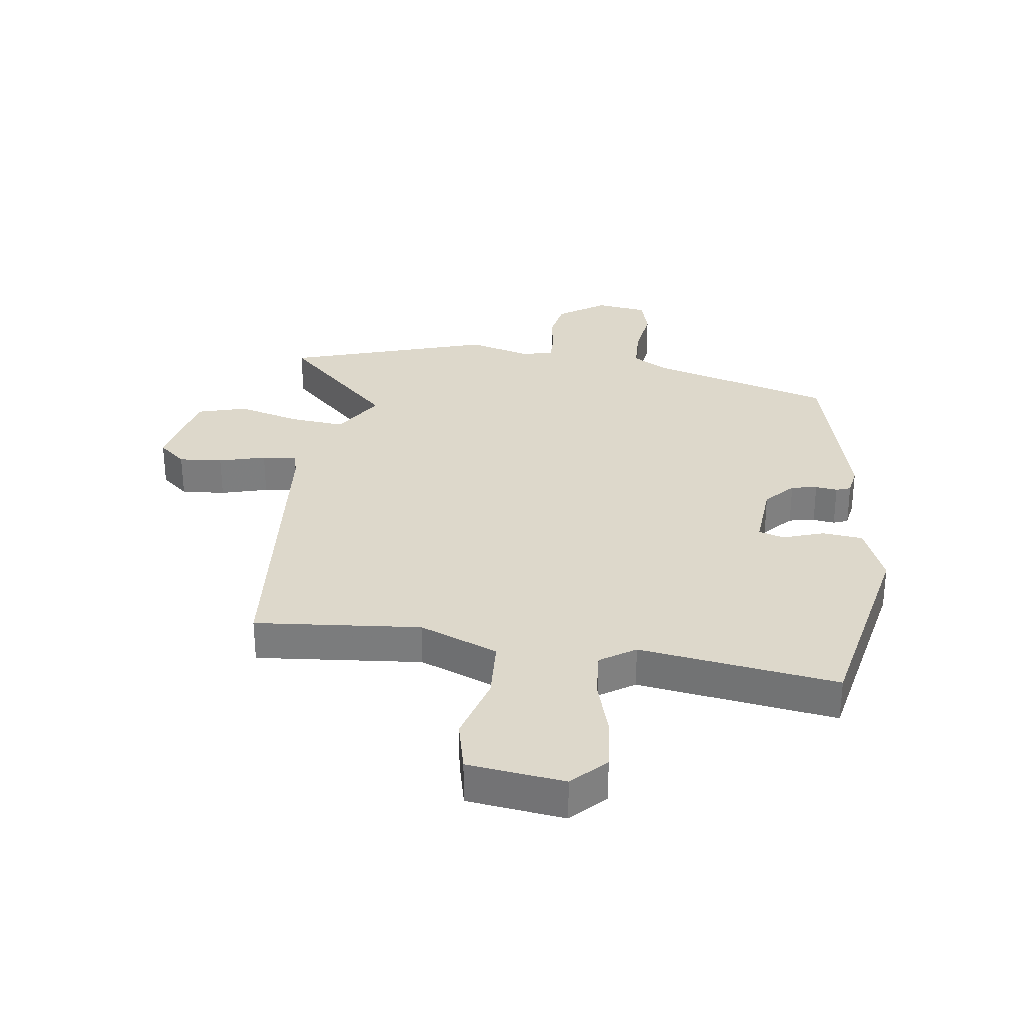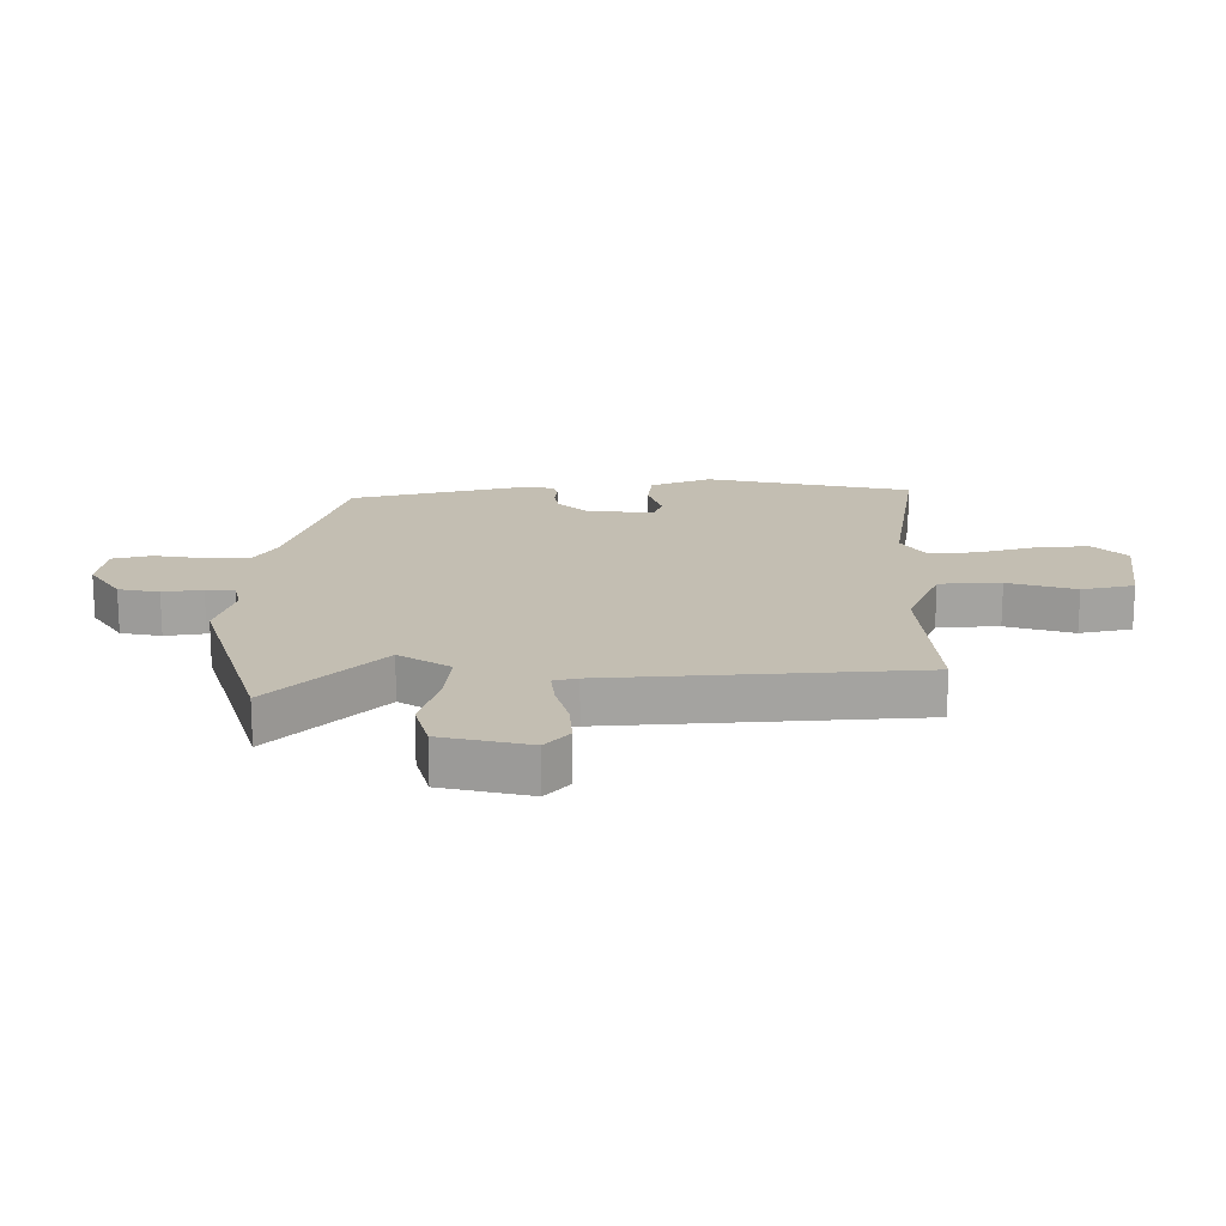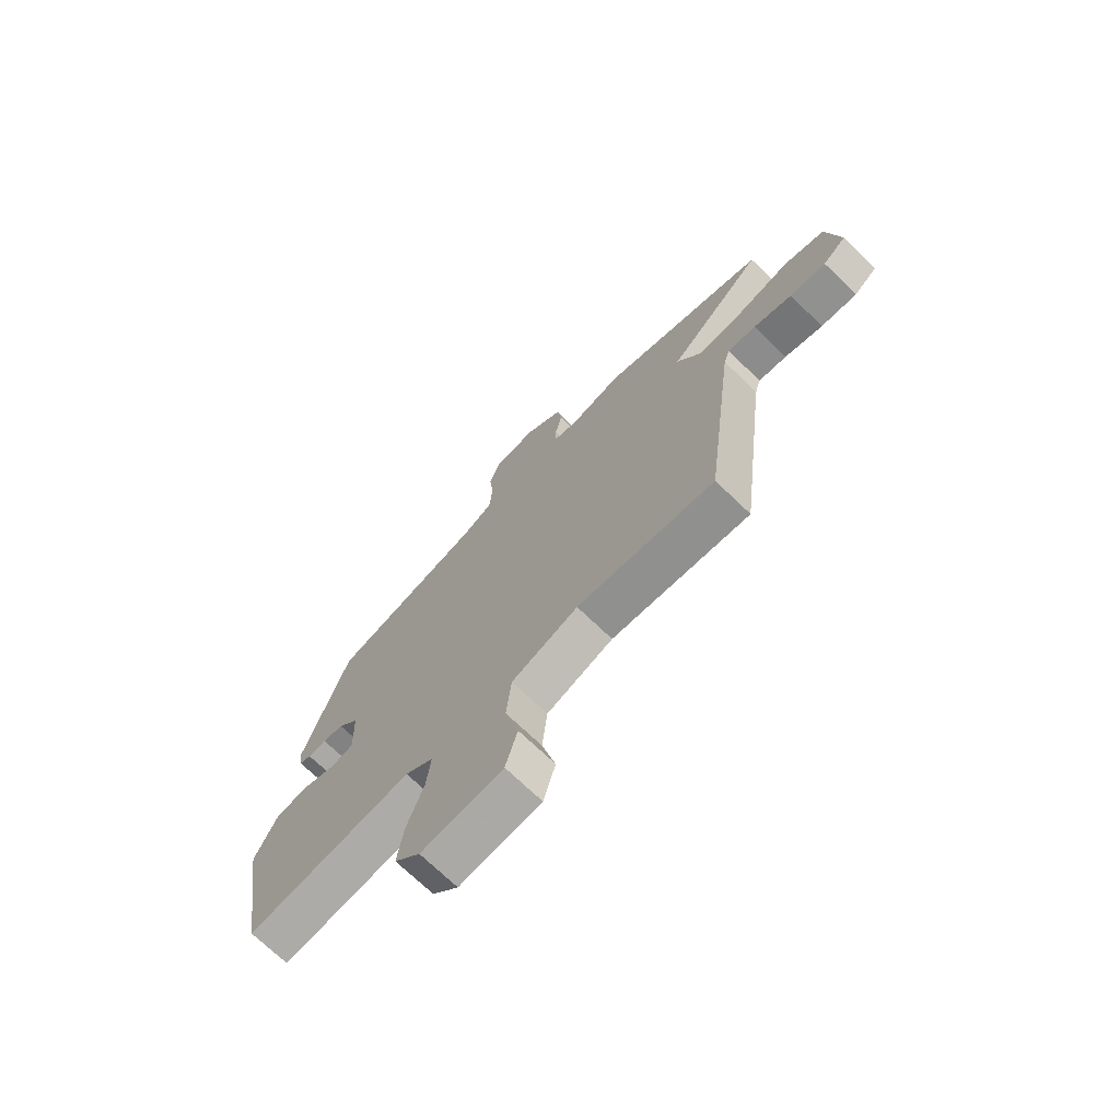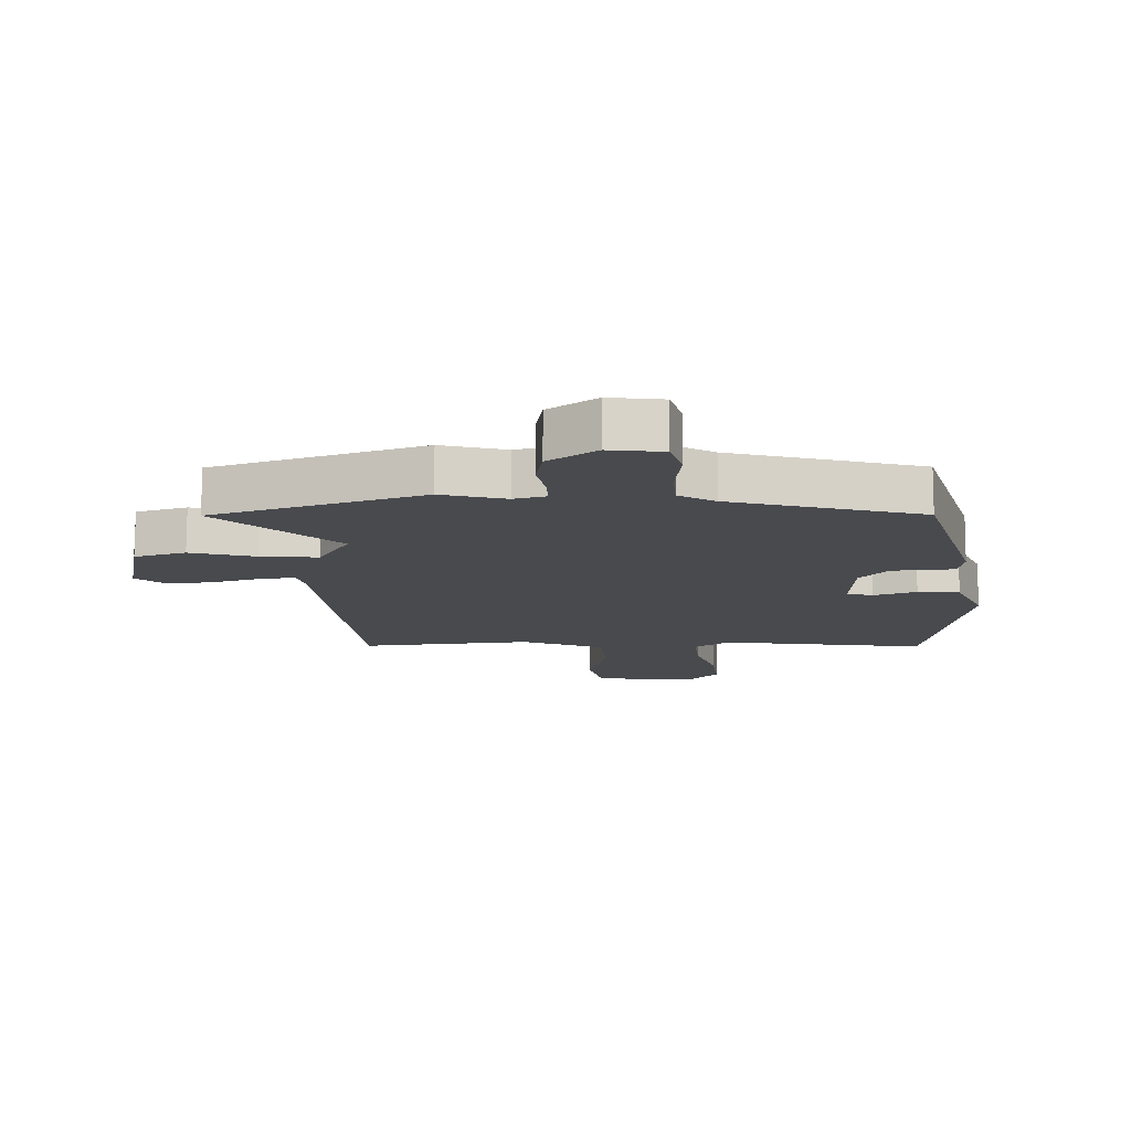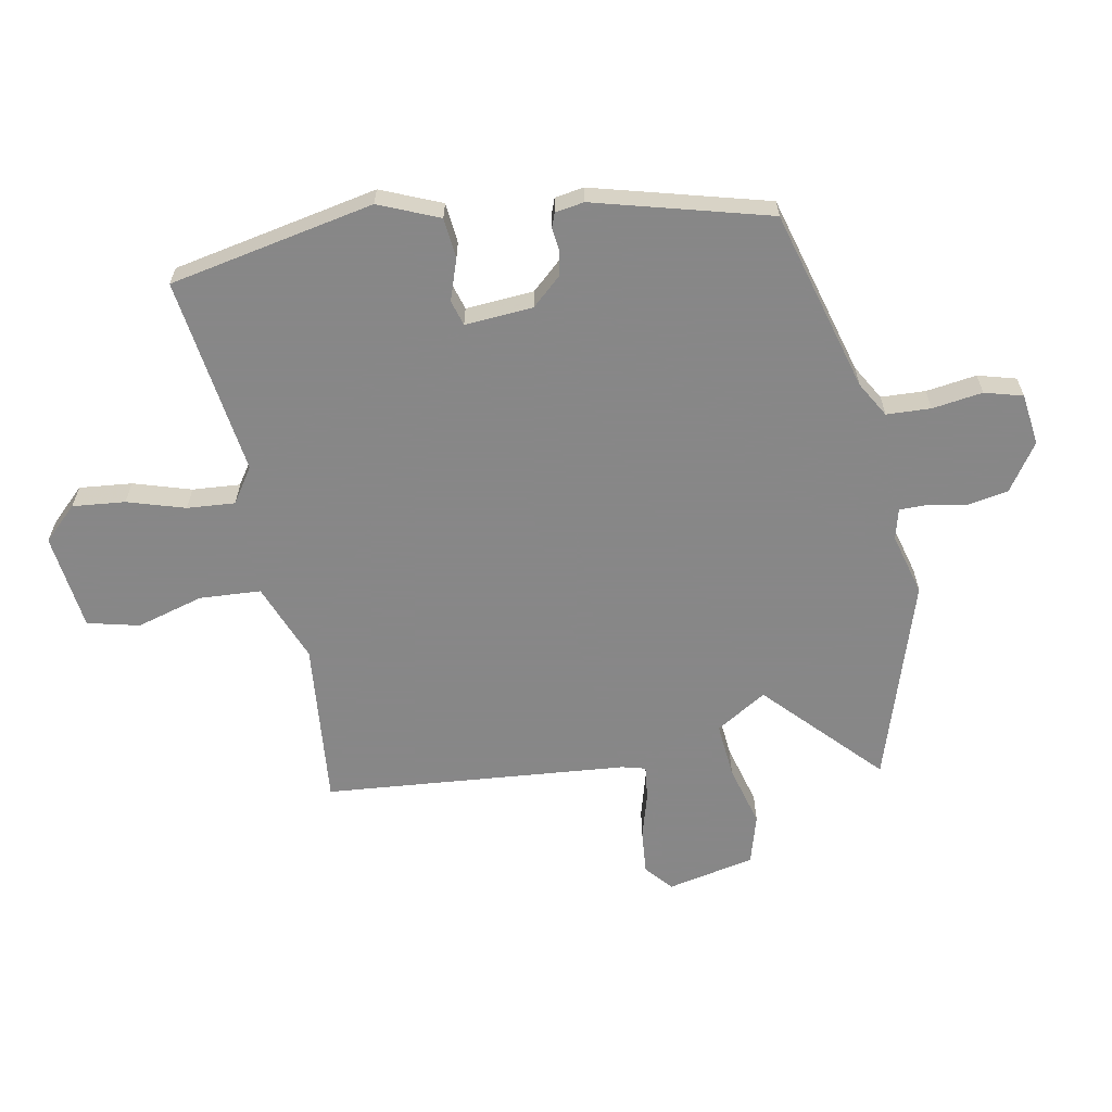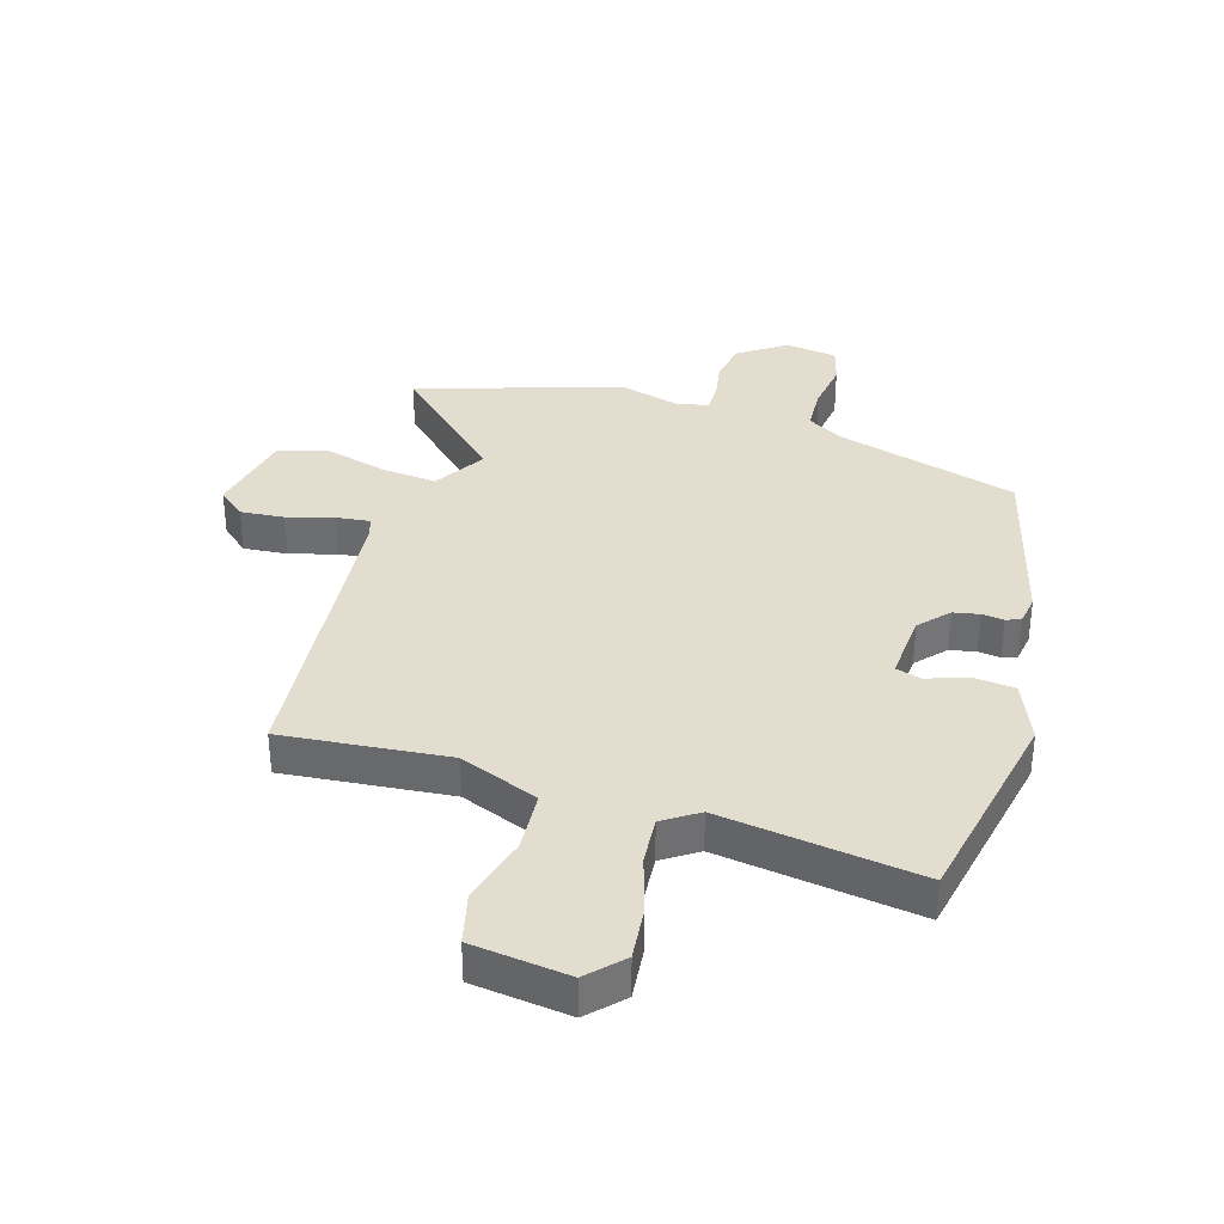
<metadata>
{"format":"obj","ext":"obj","renderer":"f3d","projection":"perspective","resolution":1024,"background":"white","views":[{"elev":31.1,"azim":-169.8,"up":"+Y"},{"elev":17.5,"azim":92.9,"up":"+Y"},{"elev":-71.8,"azim":46.1,"up":"+Z"},{"elev":77.0,"azim":-179.9,"up":"+Z"},{"elev":-62.6,"azim":-77.2,"up":"+Y"},{"elev":35.6,"azim":-161.1,"up":"+Y"}]}
</metadata>
<code>
v 0.314 0.07 0.567
v 0.649 0.07 0.446
v 0.456 0.07 0.276
v 0.505 0.07 0.189
v 0.598 0.07 0.194
v 0.703 0.07 0.218
v 0.785 0.07 0.191
v 0.811 0.07 0.043
v 0.764 0.07 0.006
v 0.691 0.07 0.015
v 0.614 0.07 0.04
v 0.557 0.07 0.049
v 0.545 0.07 0.01
v 0.482 0.07 -0.497
v 0.206 0.07 -0.46
v 0.072 0.07 -0.507
v 0.062 0.07 -0.609
v 0.09 0.07 -0.723
v 0.066 0.07 -0.809
v -0.097 0.07 -0.823
v -0.149 0.07 -0.765
v -0.137 0.07 -0.677
v -0.104 0.07 -0.582
v -0.095 0.07 -0.502
v -0.152 0.07 -0.461
v -0.486 0.07 -0.495
v -0.542 0.07 -0.149
v -0.496 0.07 -0.05
v -0.428 0.07 -0.046
v -0.36 0.07 -0.072
v -0.317 0.07 -0.061
v -0.321 0.07 0.053
v -0.363 0.07 0.103
v -0.406 0.07 0.113
v -0.443 0.07 0.11
v -0.467 0.07 0.12
v -0.473 0.07 0.169
v -0.384 0.07 0.458
v -0.076 0.07 0.532
v -0.016 0.07 0.564
v -0.01 0.07 0.638
v -0.019 0.07 0.723
v 0.001 0.07 0.786
v 0.088 0.07 0.794
v 0.164 0.07 0.738
v 0.174 0.07 0.67
v 0.16 0.07 0.605
v 0.158 0.07 0.558
v 0.209 0.07 0.543
v 0.314 0 0.567
v 0.649 0 0.446
v 0.456 0 0.276
v 0.505 0 0.189
v 0.598 0 0.194
v 0.703 0 0.218
v 0.785 0 0.191
v 0.811 0 0.043
v 0.764 0 0.006
v 0.691 0 0.015
v 0.614 0 0.04
v 0.557 0 0.049
v 0.545 0 0.01
v 0.482 0 -0.497
v 0.206 0 -0.46
v 0.072 0 -0.507
v 0.062 0 -0.609
v 0.09 0 -0.723
v 0.066 0 -0.809
v -0.097 0 -0.823
v -0.149 0 -0.765
v -0.137 0 -0.677
v -0.104 0 -0.582
v -0.095 0 -0.502
v -0.152 0 -0.461
v -0.486 0 -0.495
v -0.542 0 -0.149
v -0.496 0 -0.05
v -0.428 0 -0.046
v -0.36 0 -0.072
v -0.317 0 -0.061
v -0.321 0 0.053
v -0.363 0 0.103
v -0.406 0 0.113
v -0.443 0 0.11
v -0.467 0 0.12
v -0.473 0 0.169
v -0.384 0 0.458
v -0.076 0 0.532
v -0.016 0 0.564
v -0.01 0 0.638
v -0.019 0 0.723
v 0.001 0 0.786
v 0.088 0 0.794
v 0.164 0 0.738
v 0.174 0 0.67
v 0.16 0 0.605
v 0.158 0 0.558
v 0.209 0 0.543
f 44 45 46 47
f 44 47 48
f 41 42 43 44
f 40 41 44 48
f 39 40 48 49
f 37 38 39 49
f 34 35 36 37
f 33 34 37 49
f 27 28 29 30
f 25 26 27 30
f 24 25 30 31
f 20 21 22 23
f 20 23 24
f 17 18 19 20
f 16 17 20 24
f 15 16 24 31
f 13 14 15 31
f 8 9 10 11
f 8 11 12
f 5 6 7 8
f 4 5 8 12
f 3 4 12 13
f 1 2 3
f 32 33 49 1
f 13 31 32
f 1 3 13 32
f 96 95 94 93
f 97 96 93
f 93 92 91 90
f 97 93 90 89
f 98 97 89 88
f 98 88 87 86
f 86 85 84 83
f 98 86 83 82
f 79 78 77 76
f 79 76 75 74
f 80 79 74 73
f 72 71 70 69
f 73 72 69
f 69 68 67 66
f 73 69 66 65
f 80 73 65 64
f 80 64 63 62
f 60 59 58 57
f 61 60 57
f 57 56 55 54
f 61 57 54 53
f 62 61 53 52
f 52 51 50
f 50 98 82 81
f 81 80 62
f 81 62 52 50
f 1 50 51 2
f 2 51 52 3
f 3 52 53 4
f 4 53 54 5
f 5 54 55 6
f 6 55 56 7
f 7 56 57 8
f 8 57 58 9
f 9 58 59 10
f 10 59 60 11
f 11 60 61 12
f 12 61 62 13
f 13 62 63 14
f 14 63 64 15
f 15 64 65 16
f 16 65 66 17
f 17 66 67 18
f 18 67 68 19
f 19 68 69 20
f 20 69 70 21
f 21 70 71 22
f 22 71 72 23
f 23 72 73 24
f 24 73 74 25
f 25 74 75 26
f 26 75 76 27
f 27 76 77 28
f 28 77 78 29
f 29 78 79 30
f 30 79 80 31
f 31 80 81 32
f 32 81 82 33
f 33 82 83 34
f 34 83 84 35
f 35 84 85 36
f 36 85 86 37
f 37 86 87 38
f 38 87 88 39
f 39 88 89 40
f 40 89 90 41
f 41 90 91 42
f 42 91 92 43
f 43 92 93 44
f 44 93 94 45
f 45 94 95 46
f 46 95 96 47
f 47 96 97 48
f 48 97 98 49
f 49 98 50 1

</code>
